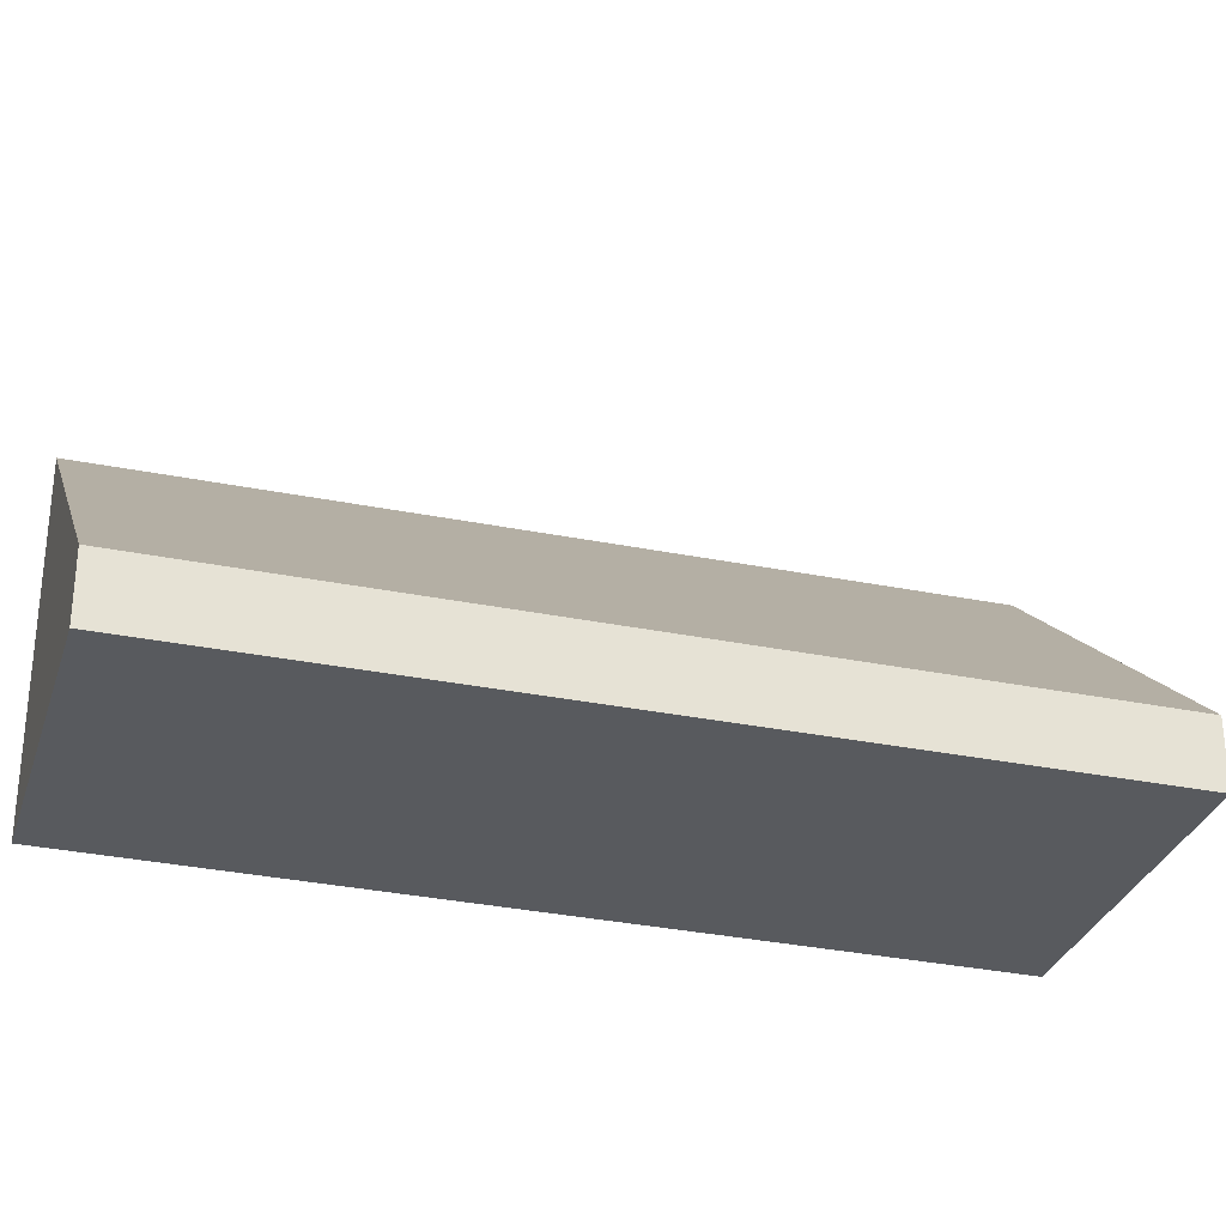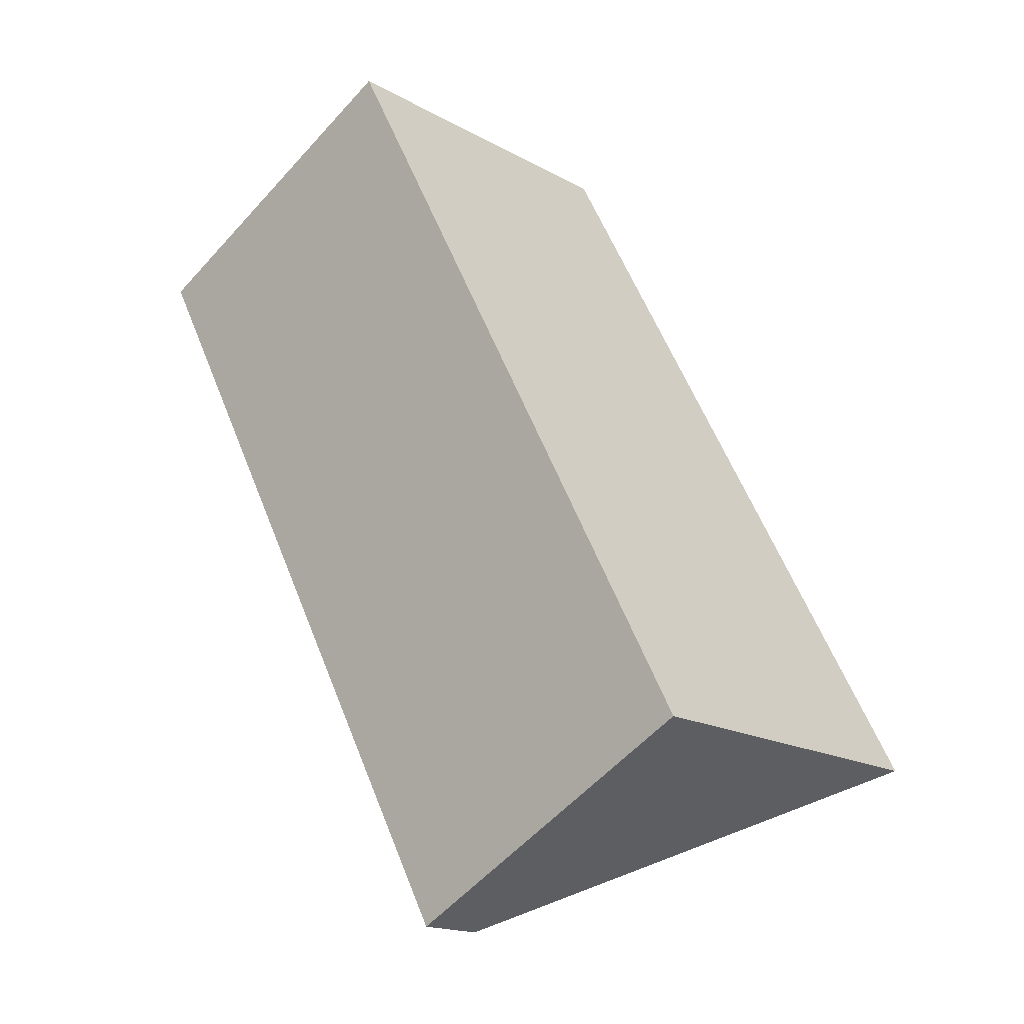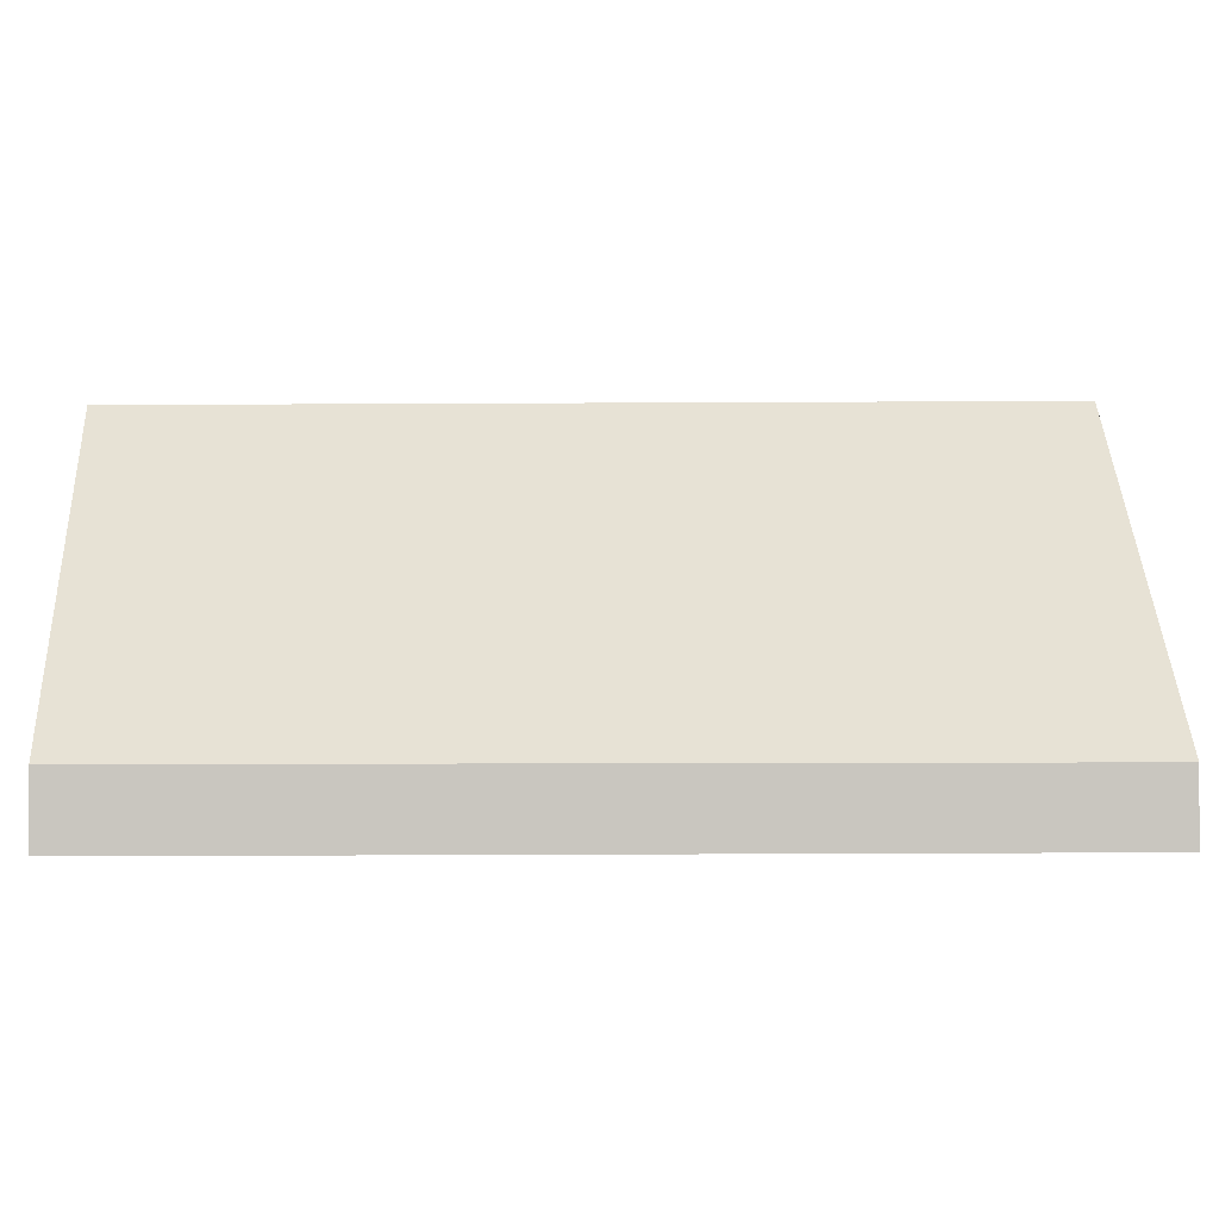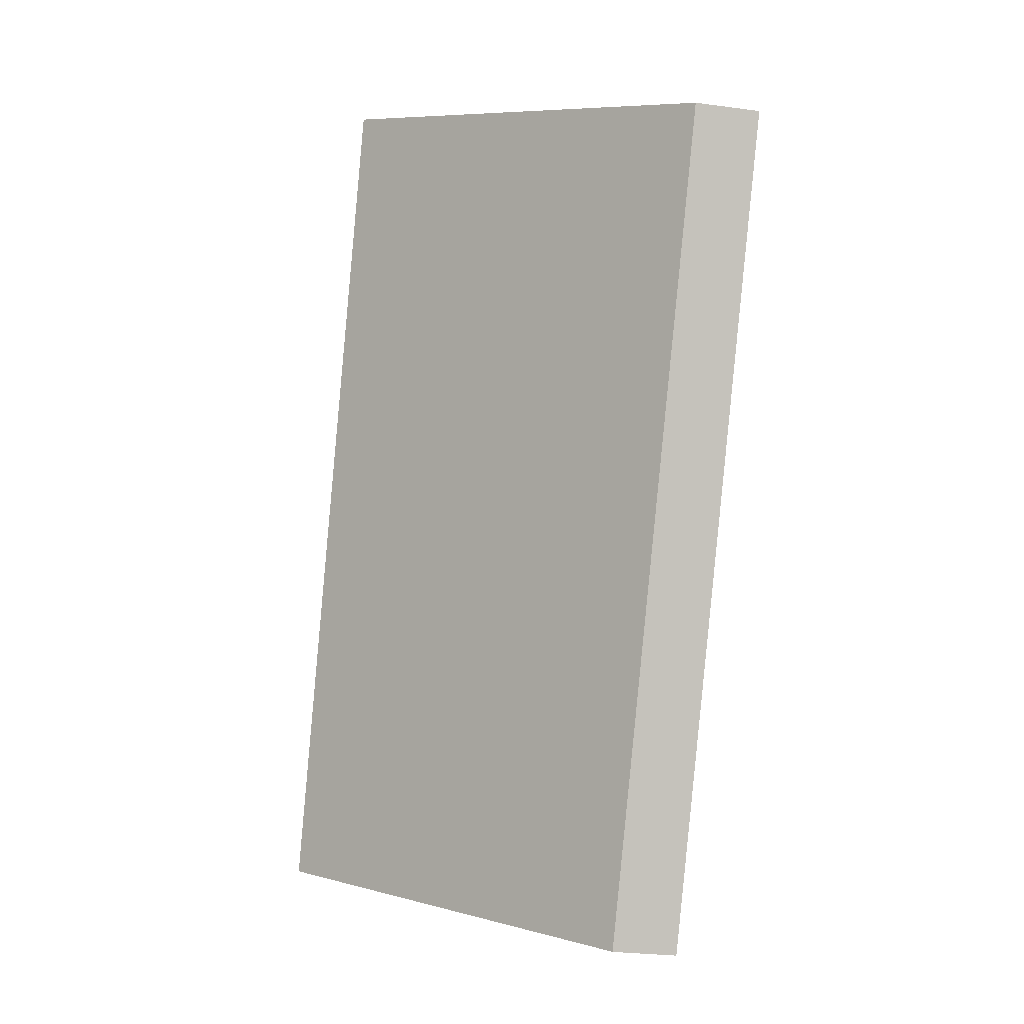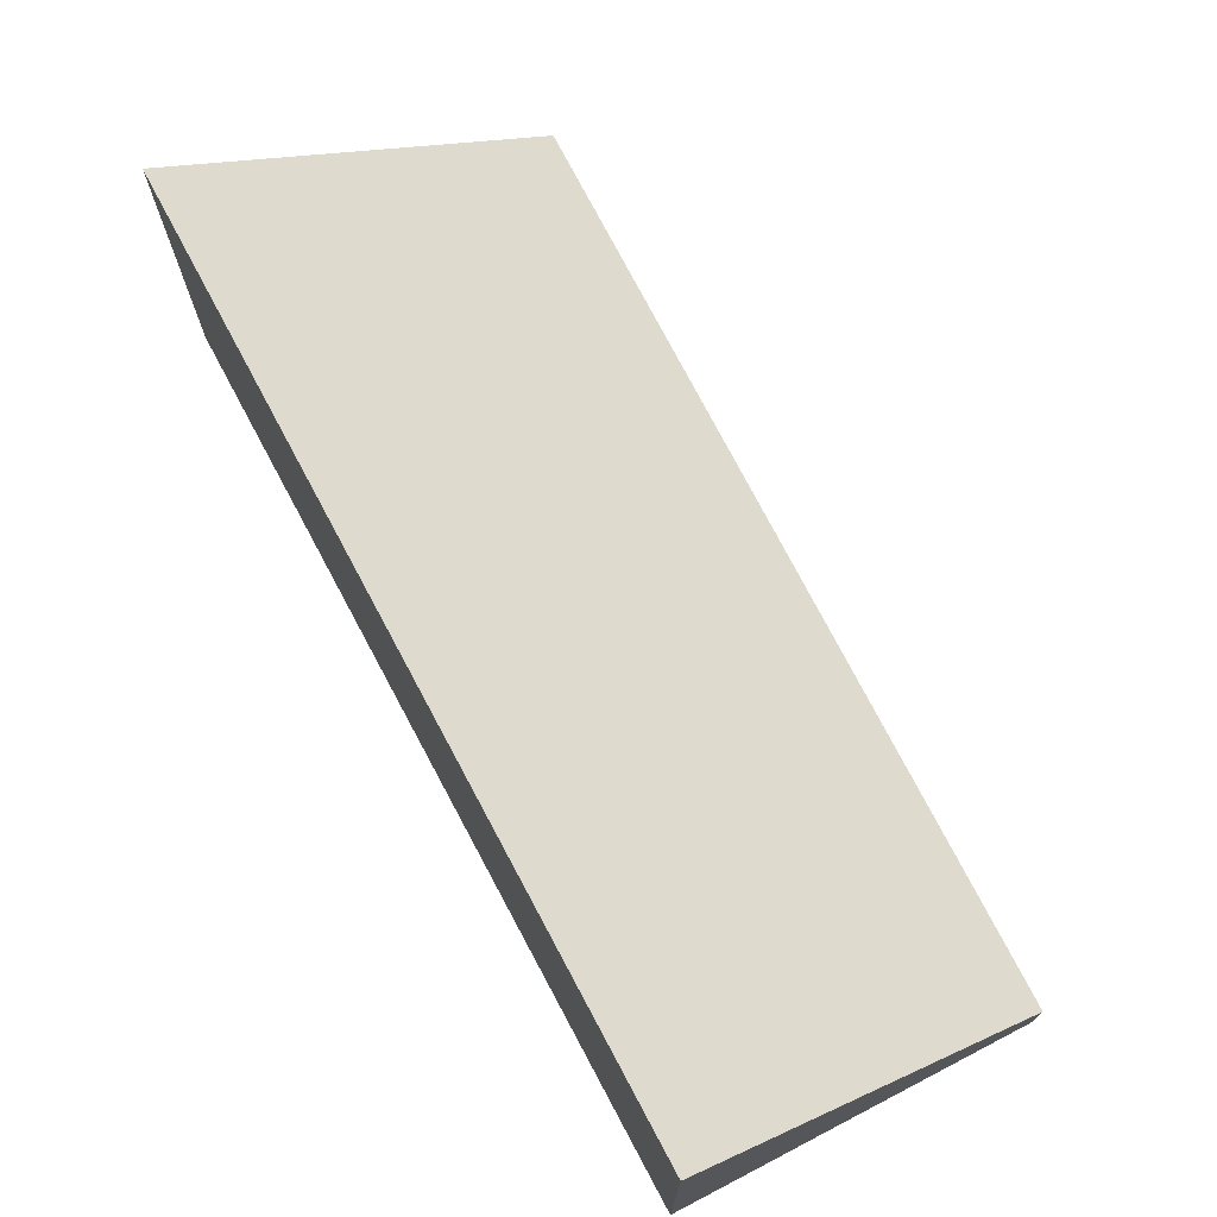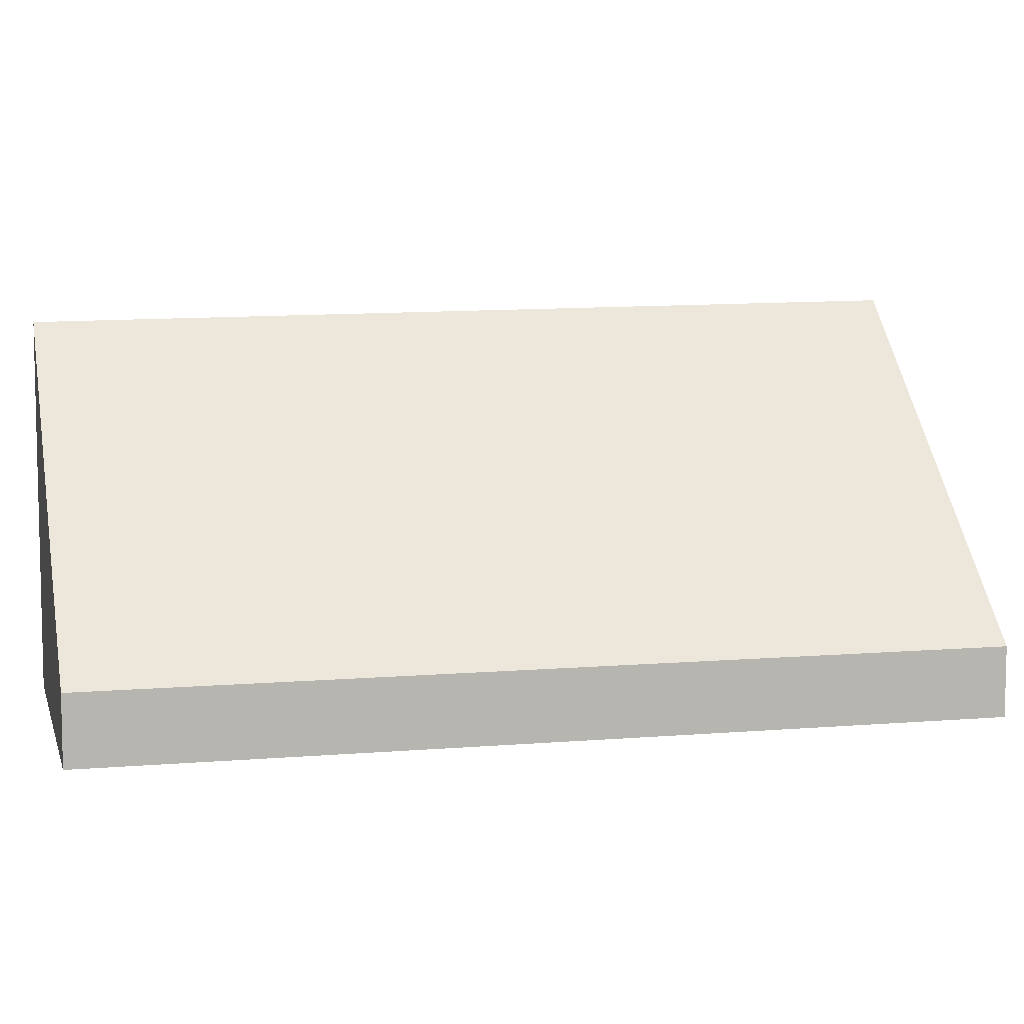
<metadata>
{"format":"obj","ext":"obj","renderer":"f3d","projection":"perspective","resolution":1024,"background":"white","views":[{"elev":-31.0,"azim":-134.6,"up":"+Y"},{"elev":-17.1,"azim":41.9,"up":"+Z"},{"elev":-0.8,"azim":-121.2,"up":"+Y"},{"elev":-27.3,"azim":-101.8,"up":"+Z"},{"elev":74.7,"azim":124.2,"up":"+Y"},{"elev":8.5,"azim":-131.5,"up":"+Y"}]}
</metadata>
<code>
v  6.317 1.034 -11.73
v  4.74 5.639 2.509
v  10.92 5.517 -9.259
v  4.583 1.034 -8.509
v  0 1.034 6.331e-17
v  10.92 5.669e-16 -9.259
v  6.317 7.181e-16 -11.73
v  4.583 5.21e-16 -8.509
v  0 0 0
v  4.74 -1.536e-16 2.509
g defaultobject
f 1 2 3
f 2 1 4
f 2 4 5
f 6 1 3
f 1 6 7
f 7 4 1
f 4 7 8
f 4 8 5
f 5 8 9
f 5 10 2
f 10 5 9
f 10 3 2
f 3 10 6
f 10 7 6
f 7 10 8
f 8 10 9

</code>
